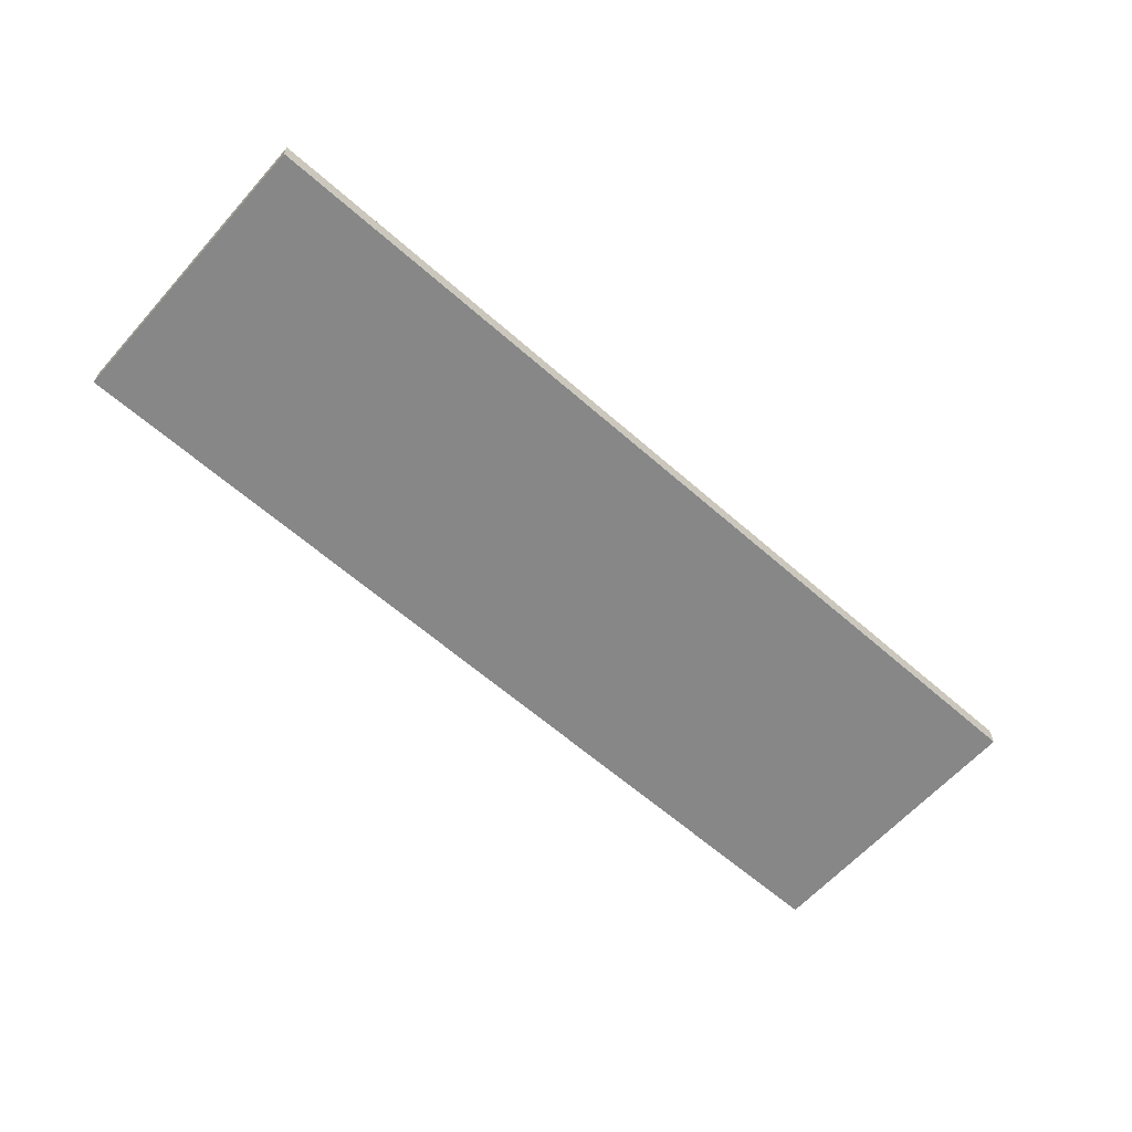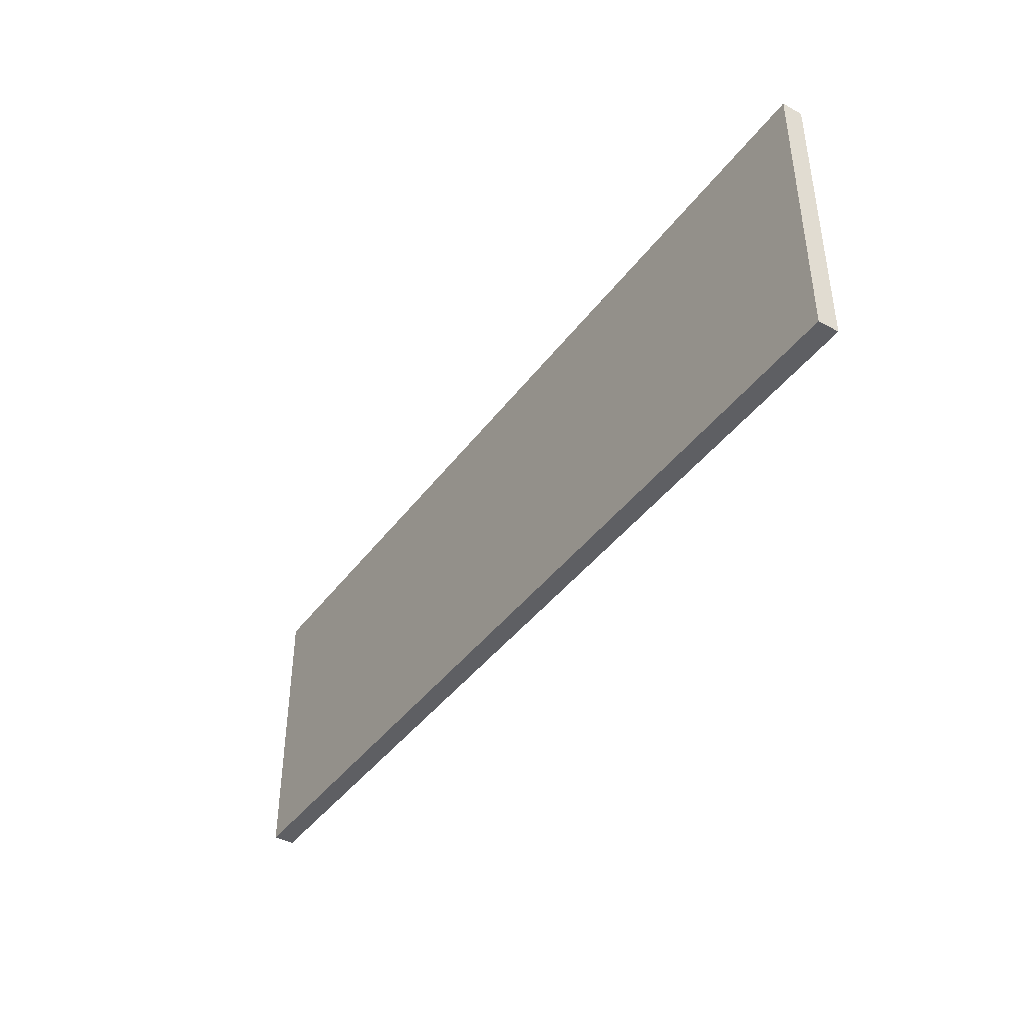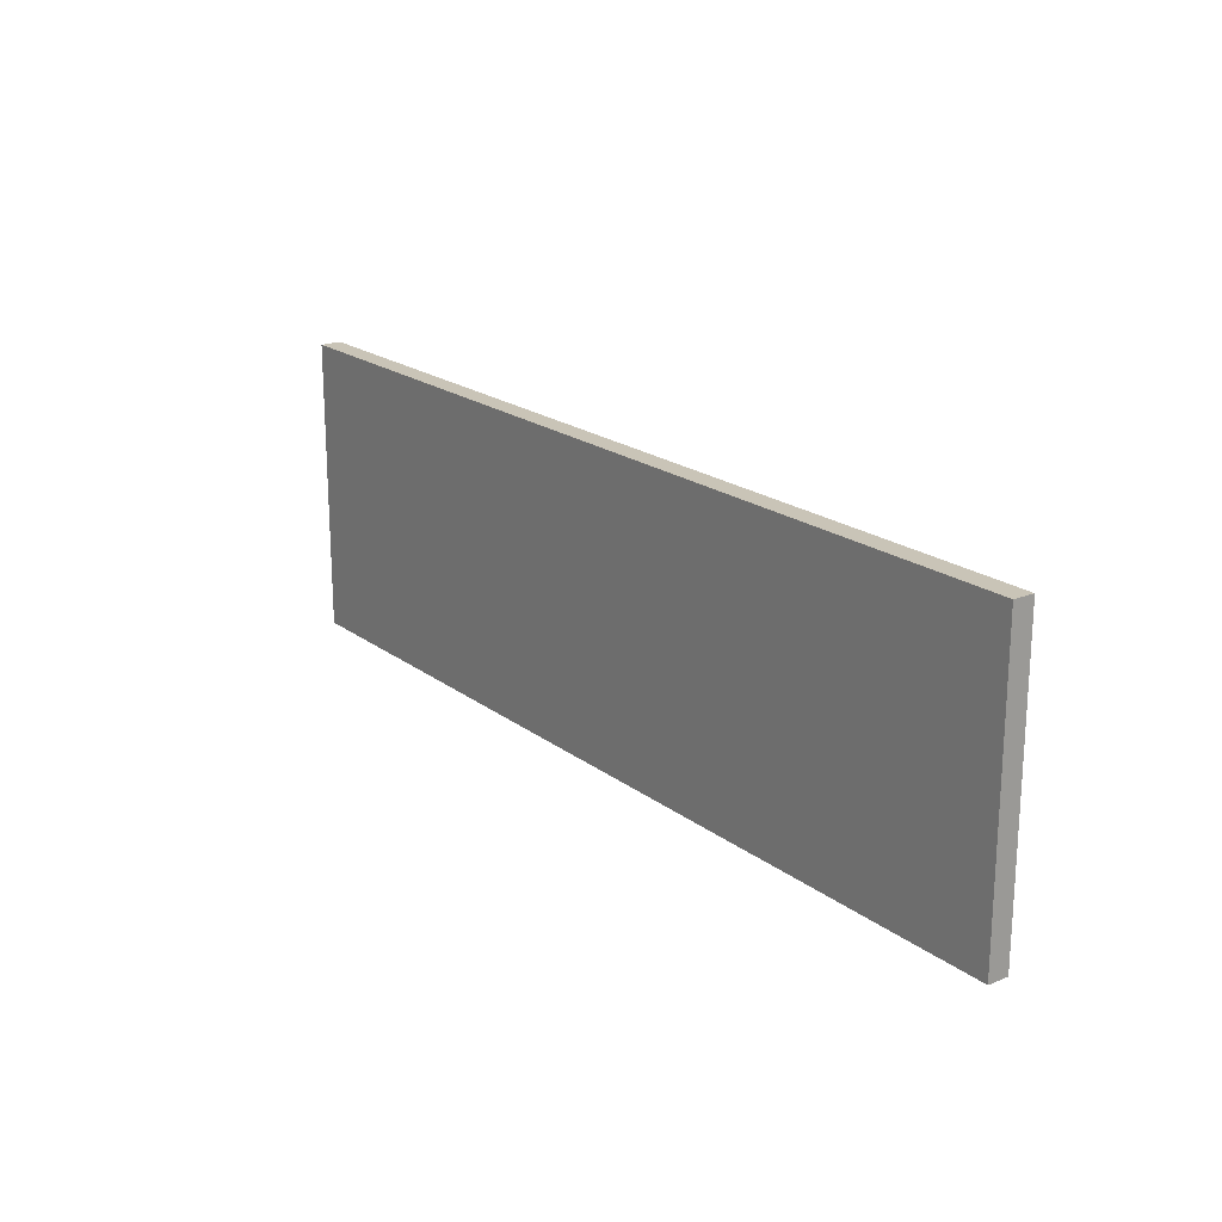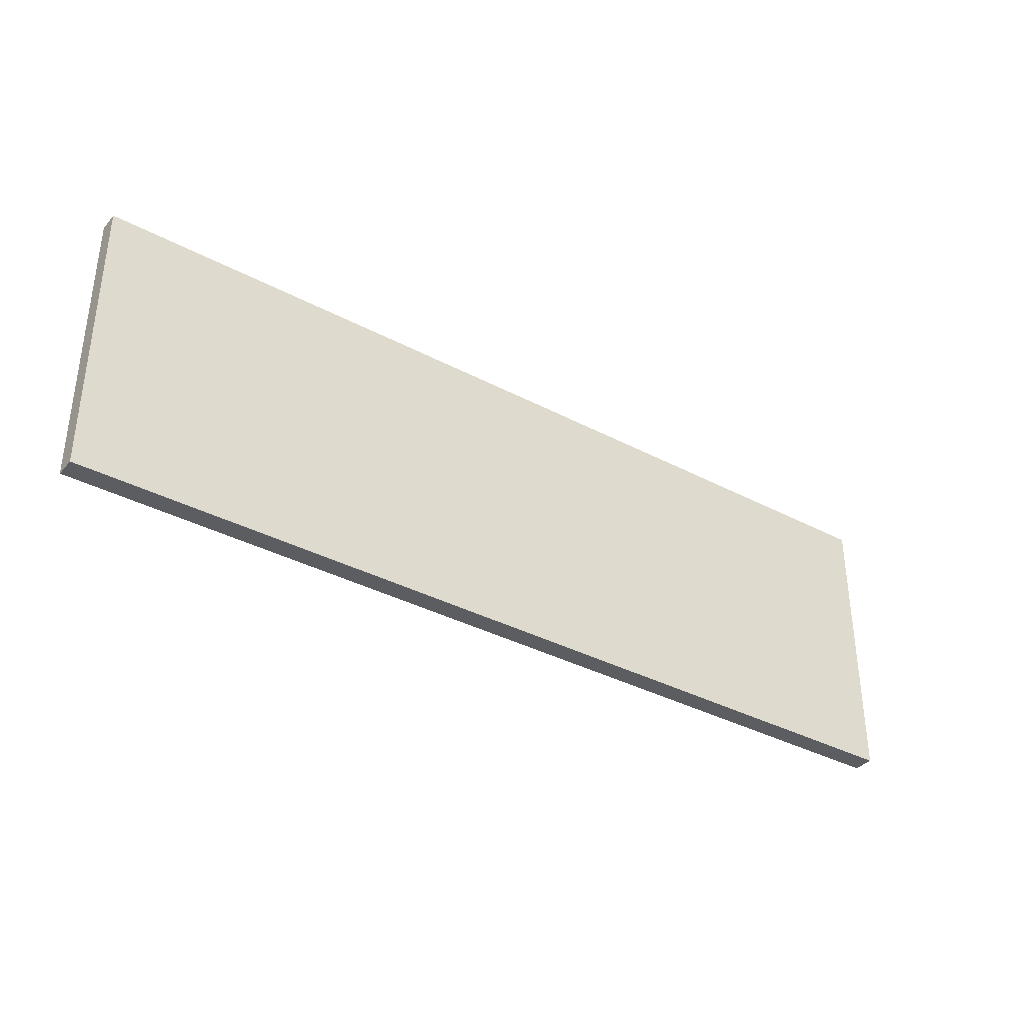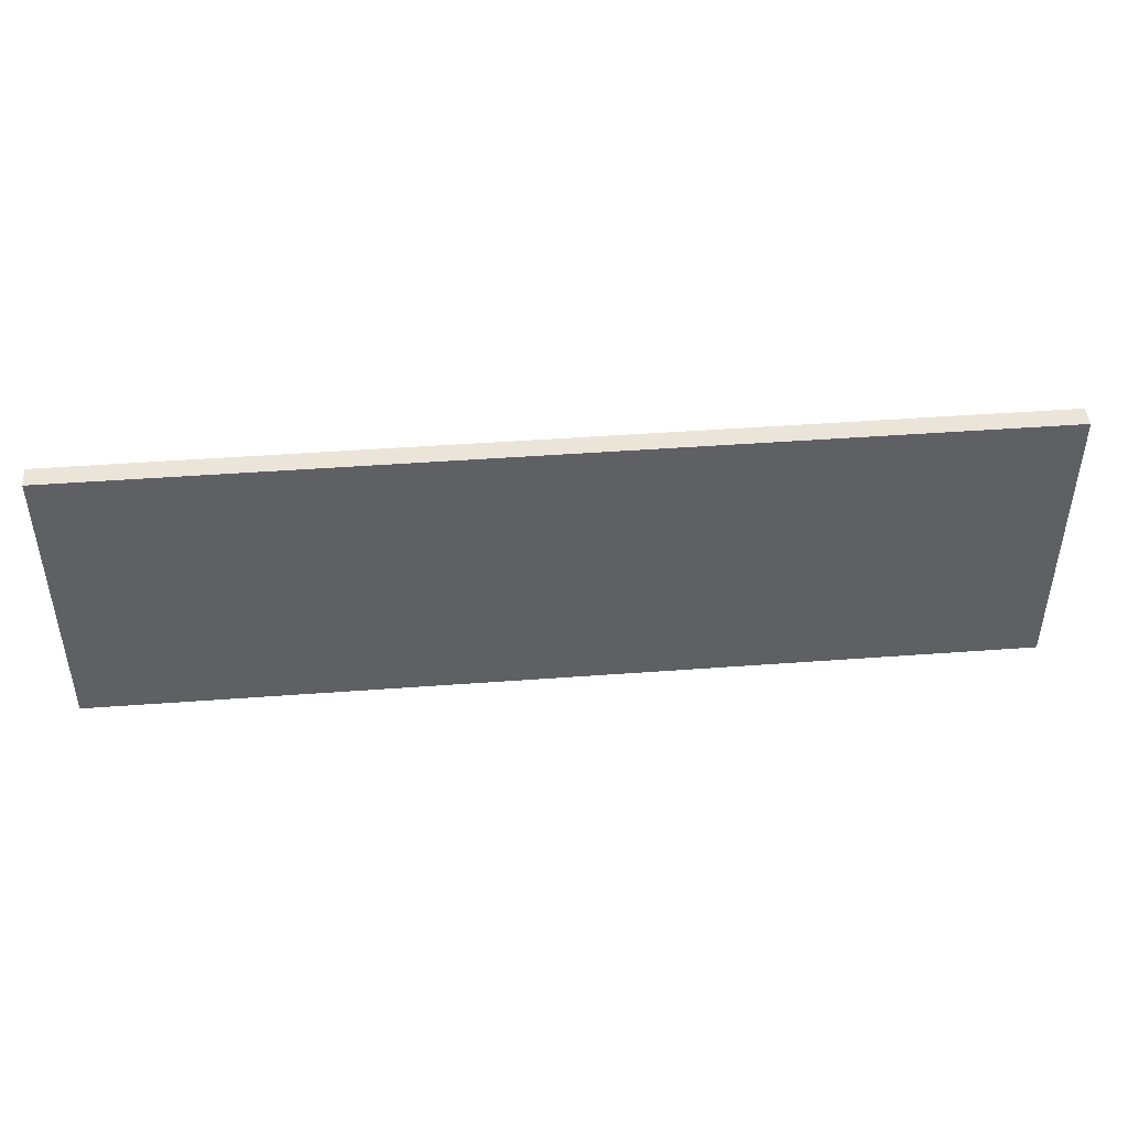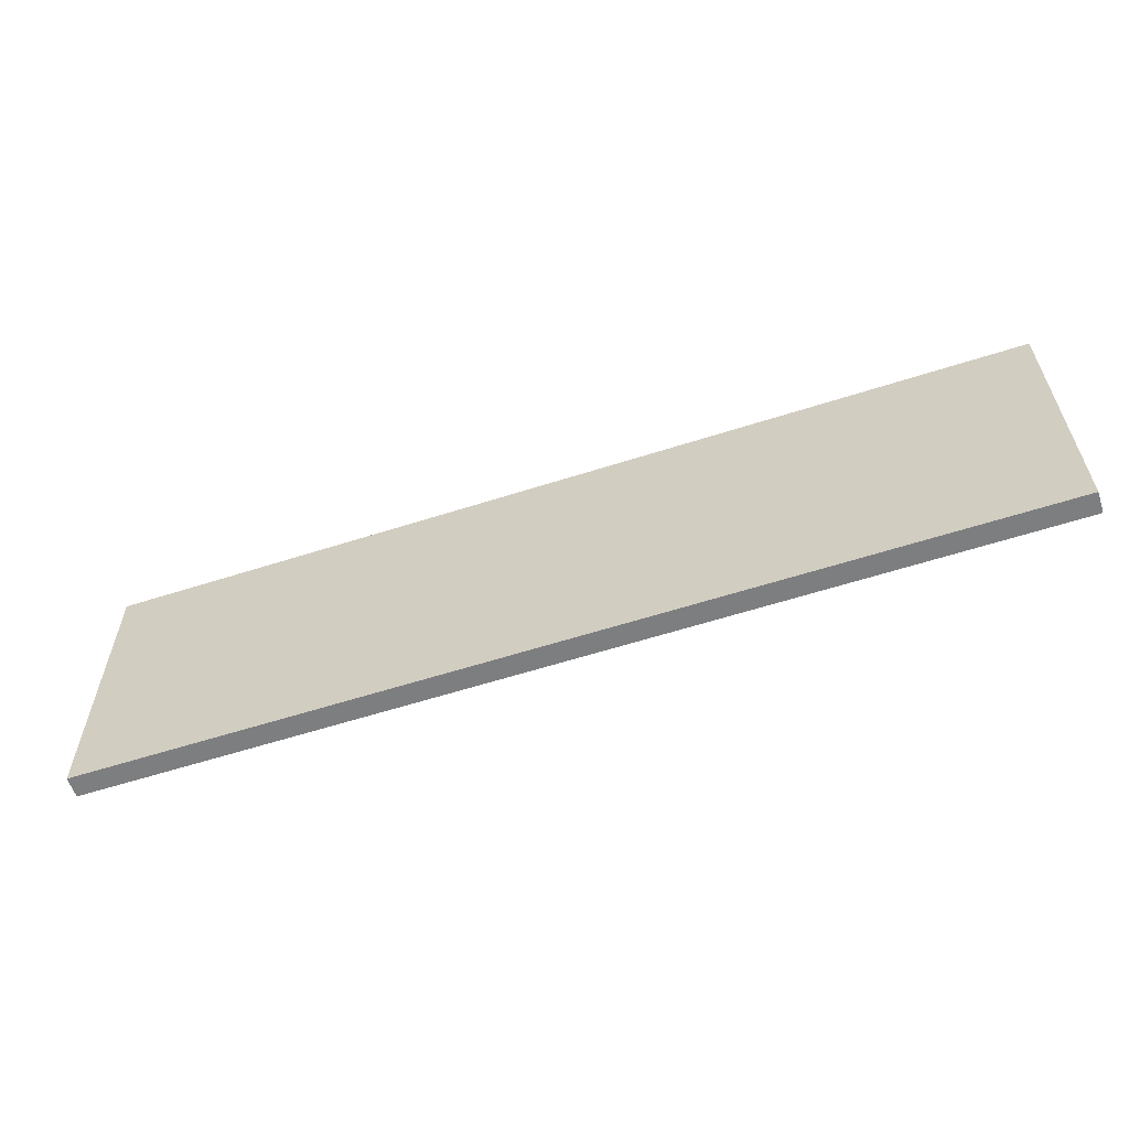
<metadata>
{"format":"obj","ext":"obj","renderer":"f3d","projection":"perspective","resolution":1024,"background":"white","views":[{"elev":-62.4,"azim":138.3,"up":"+Z"},{"elev":-41.7,"azim":-123.3,"up":"+Y"},{"elev":19.9,"azim":53.5,"up":"+Y"},{"elev":-35.9,"azim":145.1,"up":"+Y"},{"elev":45.3,"azim":-4.9,"up":"+Y"},{"elev":-59.3,"azim":18.3,"up":"+Y"}]}
</metadata>
<code>
o T_8_1/T_8/mesh13/mesh13-geometry#mesh13-geometry
v 0.4684 -0.5414 0.3699
v -0.4264 -0.8219 0.3699
v 0.4684 -0.8219 0.3699
v -0.4264 -0.5414 0.3699
v 0.4684 -0.8219 0.3498
v -0.4264 -0.5414 0.3498
v -0.4264 -0.8219 0.3498
v 0.4684 -0.5414 0.3498
f 1 2 3
f 2 1 4
f 3 2 1
f 4 1 2
f 3 5 2
f 3 1 5
f 4 6 1
f 4 2 6
f 7 2 5
f 8 5 1
f 8 1 6
f 7 6 2
f 7 5 6
f 8 6 5
f 2 5 3
f 5 1 3
f 1 6 4
f 6 2 4
f 5 2 7
f 1 5 8
f 6 1 8
f 2 6 7
f 6 5 7
f 5 6 8

</code>
